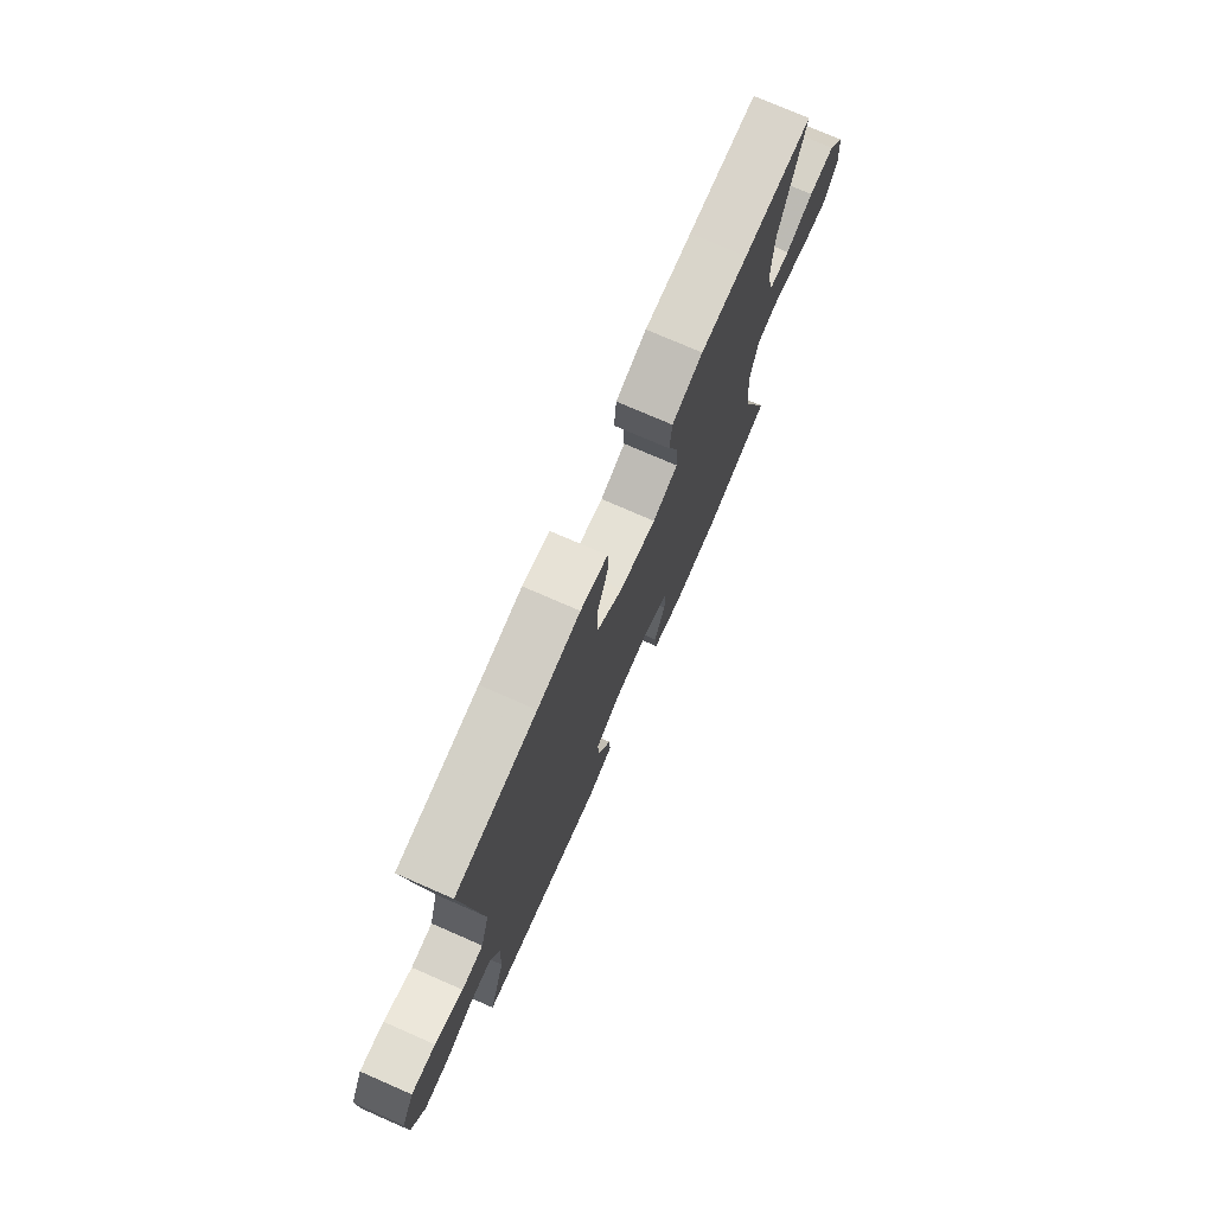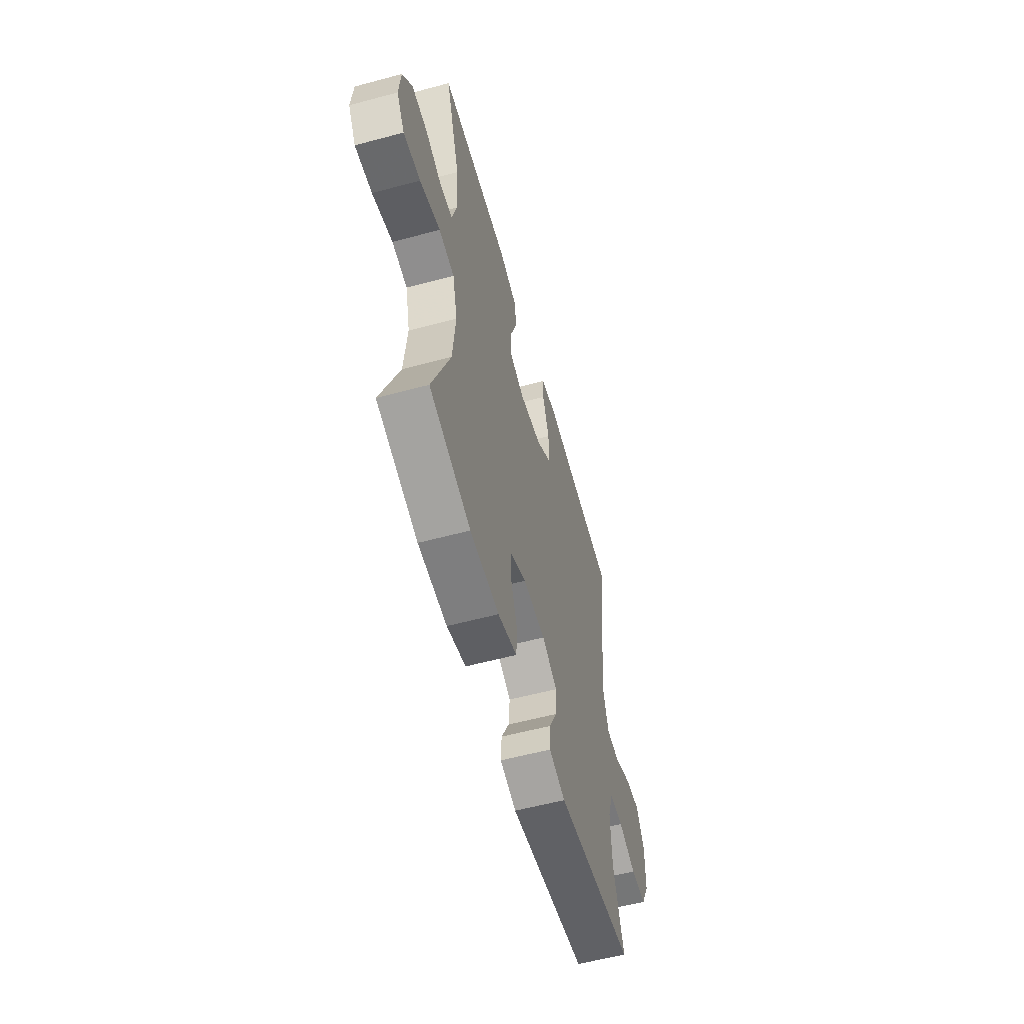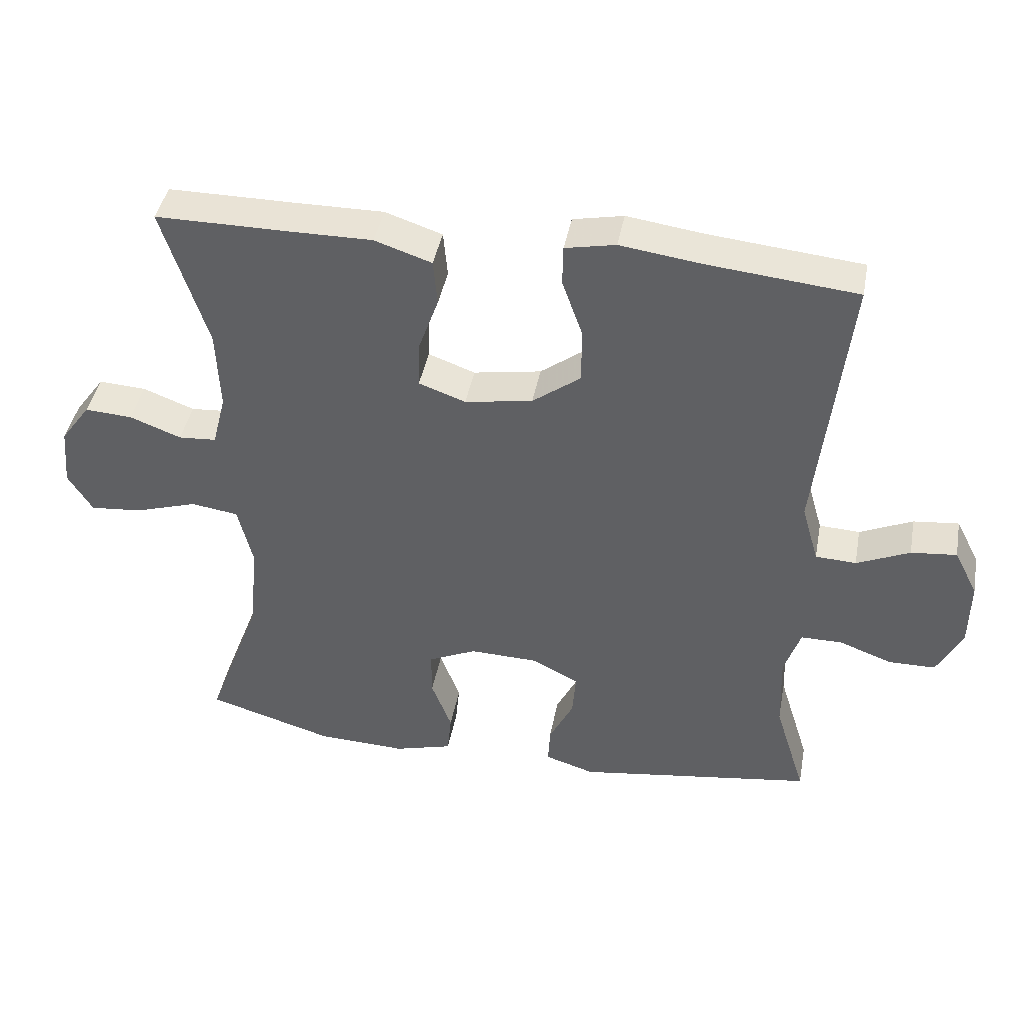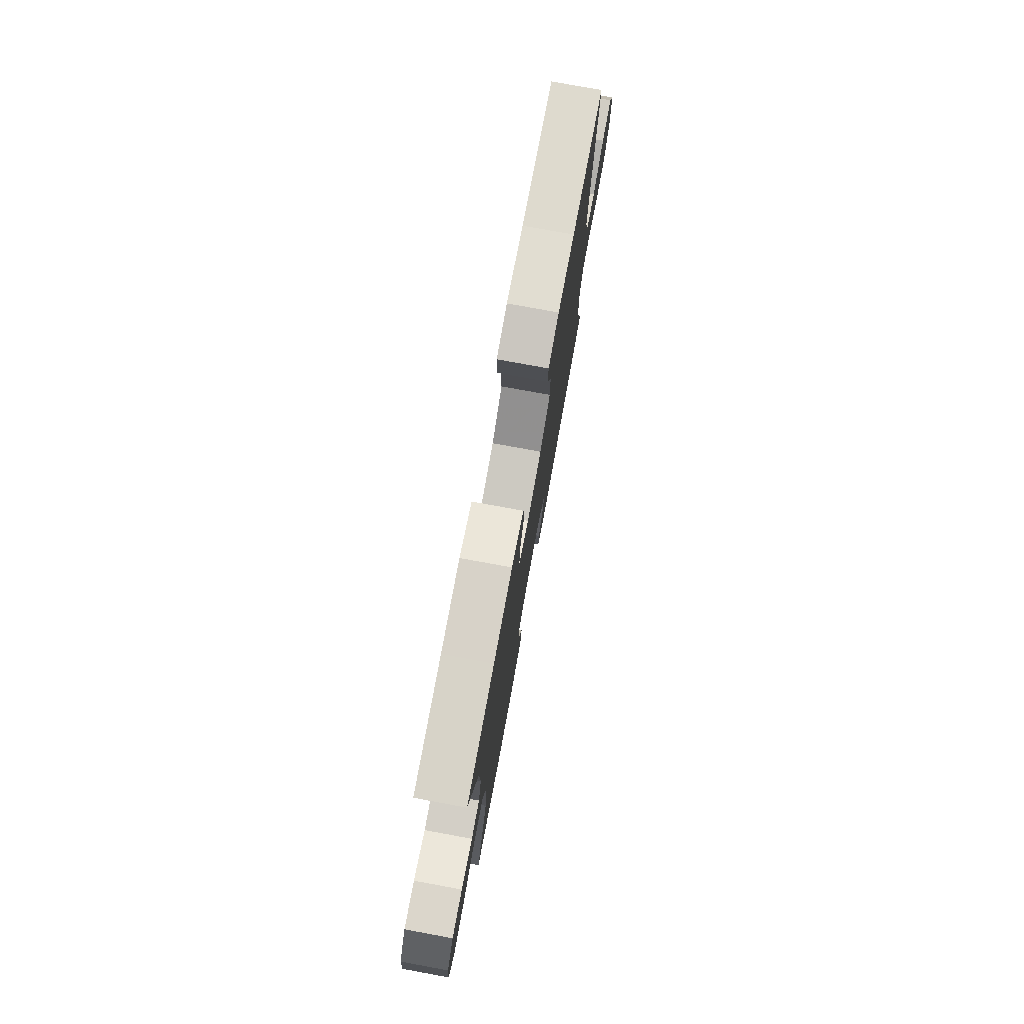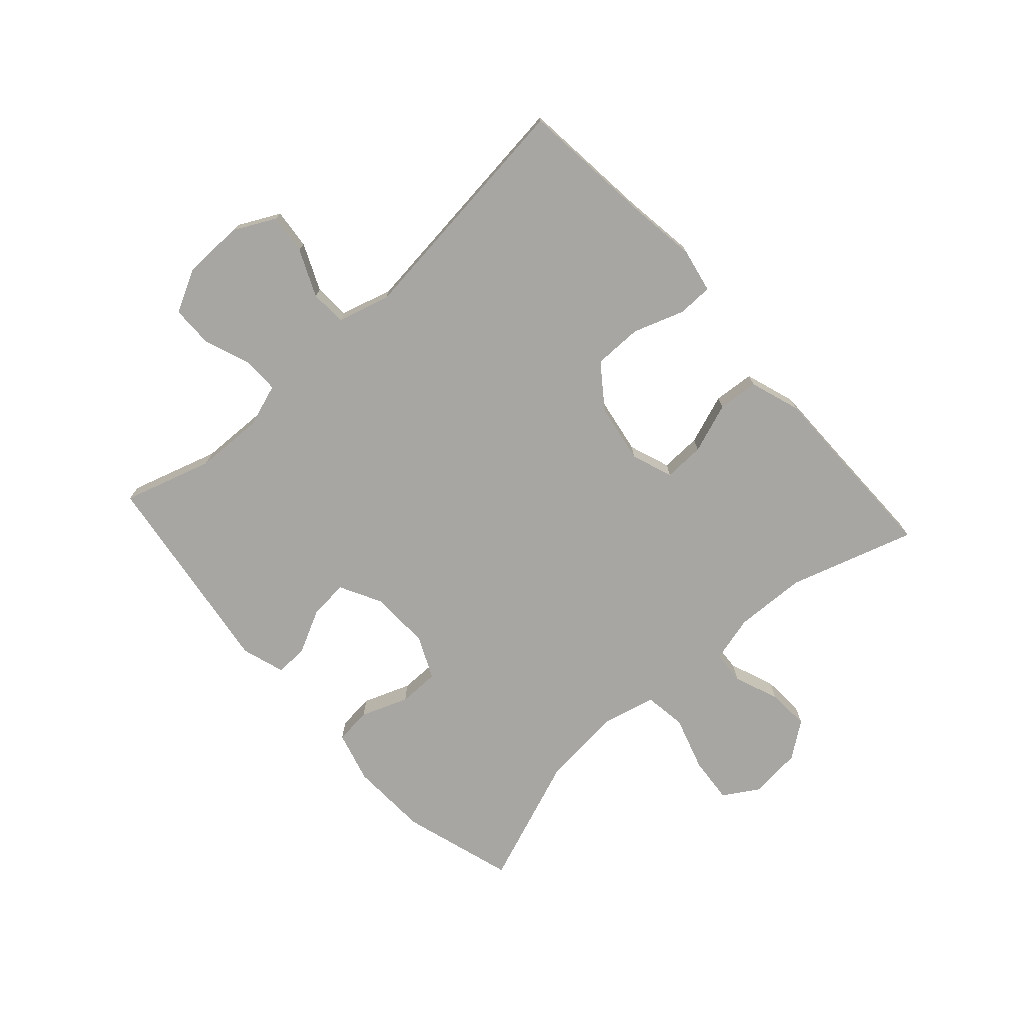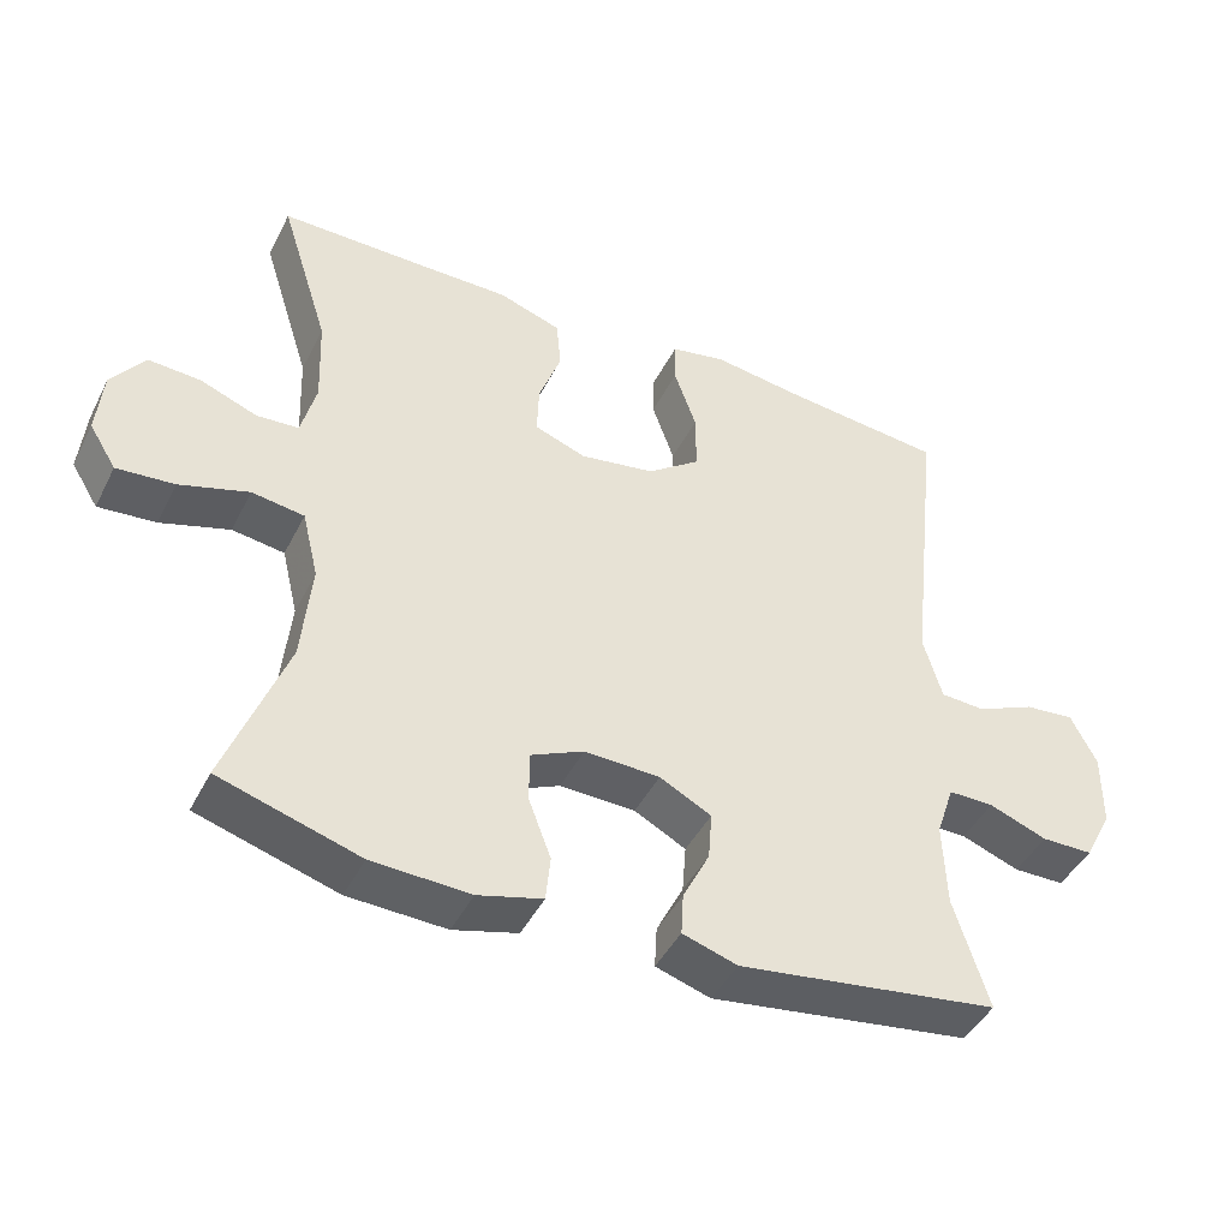
<metadata>
{"format":"obj","ext":"obj","renderer":"f3d","projection":"perspective","resolution":1024,"background":"white","views":[{"elev":74.8,"azim":-66.4,"up":"+Z"},{"elev":-57.5,"azim":105.6,"up":"+Z"},{"elev":42.3,"azim":-169.4,"up":"+Z"},{"elev":76.9,"azim":100.4,"up":"+Z"},{"elev":-74.0,"azim":-47.8,"up":"+Y"},{"elev":-44.4,"azim":154.4,"up":"+Z"}]}
</metadata>
<code>
v 0.5 0.07 -0.5
v 0.313 0.07 -0.556
v 0.182 0.07 -0.561
v 0.096 0.07 -0.537
v 0.09 0.07 -0.476
v 0.12 0.07 -0.397
v 0.12 0.07 -0.329
v 0.049 0.07 -0.296
v -0.052 0.07 -0.299
v -0.121 0.07 -0.335
v -0.116 0.07 -0.4
v -0.08 0.07 -0.472
v -0.077 0.07 -0.528
v -0.15 0.07 -0.551
v -0.5 0.07 -0.5
v -0.454 0.07 -0.352
v -0.45 0.07 -0.238
v -0.474 0.07 -0.166
v -0.535 0.07 -0.166
v -0.613 0.07 -0.195
v -0.682 0.07 -0.194
v -0.719 0.07 -0.122
v -0.72 0.07 -0.021
v -0.685 0.07 0.047
v -0.618 0.07 0.04
v -0.54 0.07 0.005
v -0.48 0.07 0.008
v -0.455 0.07 0.095
v -0.5 0.07 0.5
v -0.278 0.07 0.522
v -0.161 0.07 0.538
v -0.087 0.07 0.523
v -0.086 0.07 0.464
v -0.116 0.07 0.379
v -0.116 0.07 0.298
v -0.045 0.07 0.245
v 0.055 0.07 0.228
v 0.124 0.07 0.253
v 0.122 0.07 0.321
v 0.092 0.07 0.405
v 0.098 0.07 0.473
v 0.182 0.07 0.501
v 0.311 0.07 0.5
v 0.5 0.07 0.5
v 0.434 0.07 0.291
v 0.429 0.07 0.171
v 0.449 0.07 0.093
v 0.505 0.07 0.089
v 0.581 0.07 0.118
v 0.651 0.07 0.122
v 0.695 0.07 0.062
v 0.703 0.07 -0.026
v 0.667 0.07 -0.084
v 0.59 0.07 -0.077
v 0.498 0.07 -0.048
v 0.428 0.07 -0.058
v 0.406 0.07 -0.149
v 0.419 0.07 -0.284
v 0.5 0 -0.5
v 0.313 0 -0.556
v 0.182 0 -0.561
v 0.096 0 -0.537
v 0.09 0 -0.476
v 0.12 0 -0.397
v 0.12 0 -0.329
v 0.049 0 -0.296
v -0.052 0 -0.299
v -0.121 0 -0.335
v -0.116 0 -0.4
v -0.08 0 -0.472
v -0.077 0 -0.528
v -0.15 0 -0.551
v -0.5 0 -0.5
v -0.454 0 -0.352
v -0.45 0 -0.238
v -0.474 0 -0.166
v -0.535 0 -0.166
v -0.613 0 -0.195
v -0.682 0 -0.194
v -0.719 0 -0.122
v -0.72 0 -0.021
v -0.685 0 0.047
v -0.618 0 0.04
v -0.54 0 0.005
v -0.48 0 0.008
v -0.455 0 0.095
v -0.5 0 0.5
v -0.278 0 0.522
v -0.161 0 0.538
v -0.087 0 0.523
v -0.086 0 0.464
v -0.116 0 0.379
v -0.116 0 0.298
v -0.045 0 0.245
v 0.055 0 0.228
v 0.124 0 0.253
v 0.122 0 0.321
v 0.092 0 0.405
v 0.098 0 0.473
v 0.182 0 0.501
v 0.311 0 0.5
v 0.5 0 0.5
v 0.434 0 0.291
v 0.429 0 0.171
v 0.449 0 0.093
v 0.505 0 0.089
v 0.581 0 0.118
v 0.651 0 0.122
v 0.695 0 0.062
v 0.703 0 -0.026
v 0.667 0 -0.084
v 0.59 0 -0.077
v 0.498 0 -0.048
v 0.428 0 -0.058
v 0.406 0 -0.149
v 0.419 0 -0.284
f 53 54 55
f 52 53 55
f 51 52 55
f 50 51 55
f 49 50 55
f 48 49 55
f 47 48 55 56
f 46 47 56 57
f 43 44 45
f 45 46 57
f 43 45 57
f 42 43 57
f 41 42 57
f 40 41 57
f 39 40 57
f 32 33 34
f 31 32 34
f 30 31 34
f 30 34 35
f 29 30 35
f 28 29 35
f 27 28 35 36
f 24 25 26
f 23 24 26
f 22 23 26
f 21 22 26
f 20 21 26
f 19 20 26
f 18 19 26 27
f 27 36 37
f 18 27 37
f 17 18 37
f 14 15 16
f 13 14 16
f 12 13 16
f 11 12 16
f 10 11 16 17
f 4 5 6
f 3 4 6
f 2 3 6
f 1 2 6
f 58 1 6
f 58 6 7
f 38 39 57 58
f 38 58 7 8
f 17 37 38
f 10 17 38
f 9 10 38
f 8 9 38
f 113 112 111
f 113 111 110
f 113 110 109
f 113 109 108
f 113 108 107
f 113 107 106
f 114 113 106 105
f 115 114 105 104
f 103 102 101
f 115 104 103
f 115 103 101
f 115 101 100
f 115 100 99
f 115 99 98
f 115 98 97
f 92 91 90
f 92 90 89
f 92 89 88
f 93 92 88
f 93 88 87
f 93 87 86
f 94 93 86 85
f 84 83 82
f 84 82 81
f 84 81 80
f 84 80 79
f 84 79 78
f 84 78 77
f 85 84 77 76
f 95 94 85
f 95 85 76
f 95 76 75
f 74 73 72
f 74 72 71
f 74 71 70
f 74 70 69
f 75 74 69 68
f 64 63 62
f 64 62 61
f 64 61 60
f 64 60 59
f 64 59 116
f 65 64 116
f 116 115 97 96
f 66 65 116 96
f 96 95 75
f 96 75 68
f 96 68 67
f 96 67 66
f 1 59 60 2
f 2 60 61 3
f 3 61 62 4
f 4 62 63 5
f 5 63 64 6
f 6 64 65 7
f 7 65 66 8
f 8 66 67 9
f 9 67 68 10
f 10 68 69 11
f 11 69 70 12
f 12 70 71 13
f 13 71 72 14
f 14 72 73 15
f 15 73 74 16
f 16 74 75 17
f 17 75 76 18
f 18 76 77 19
f 19 77 78 20
f 20 78 79 21
f 21 79 80 22
f 22 80 81 23
f 23 81 82 24
f 24 82 83 25
f 25 83 84 26
f 26 84 85 27
f 27 85 86 28
f 28 86 87 29
f 29 87 88 30
f 30 88 89 31
f 31 89 90 32
f 32 90 91 33
f 33 91 92 34
f 34 92 93 35
f 35 93 94 36
f 36 94 95 37
f 37 95 96 38
f 38 96 97 39
f 39 97 98 40
f 40 98 99 41
f 41 99 100 42
f 42 100 101 43
f 43 101 102 44
f 44 102 103 45
f 45 103 104 46
f 46 104 105 47
f 47 105 106 48
f 48 106 107 49
f 49 107 108 50
f 50 108 109 51
f 51 109 110 52
f 52 110 111 53
f 53 111 112 54
f 54 112 113 55
f 55 113 114 56
f 56 114 115 57
f 57 115 116 58
f 58 116 59 1

</code>
